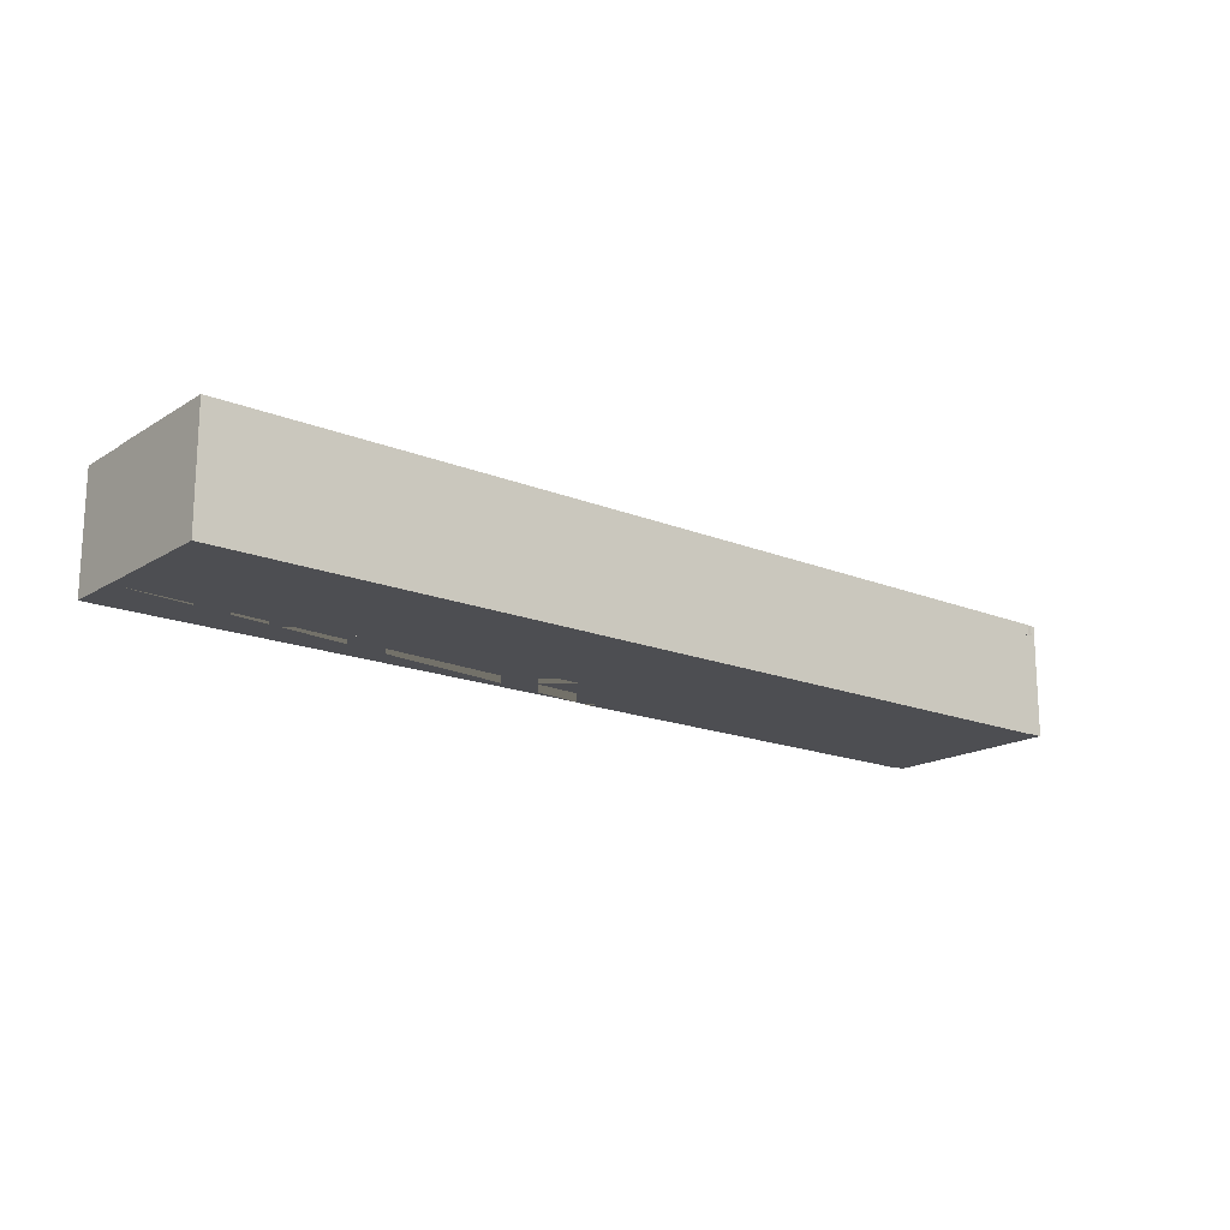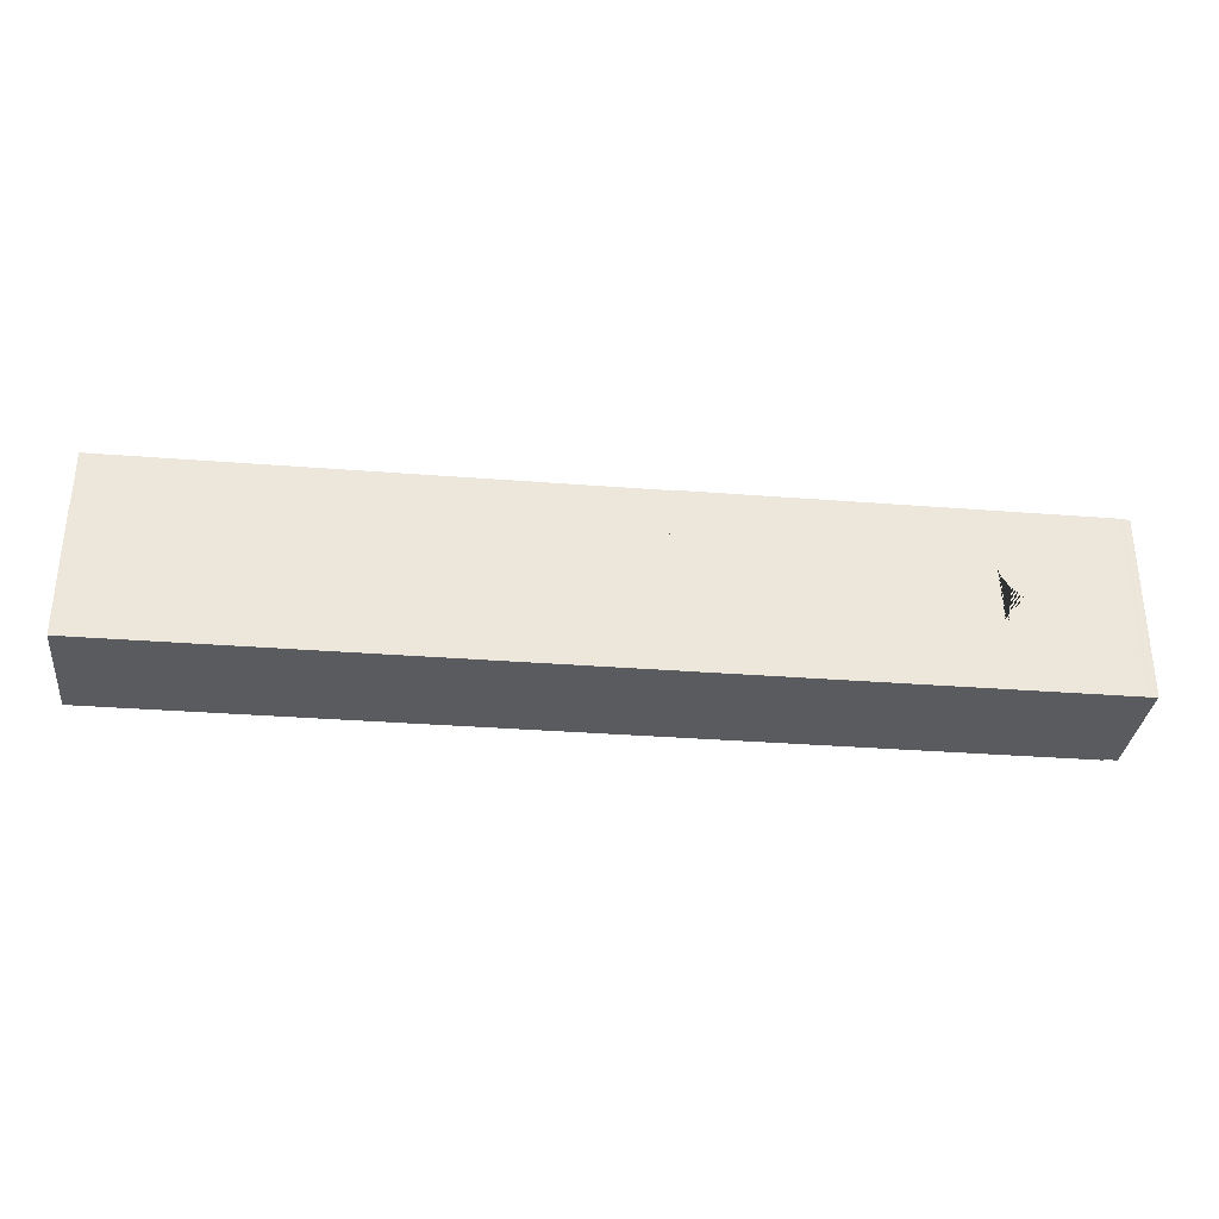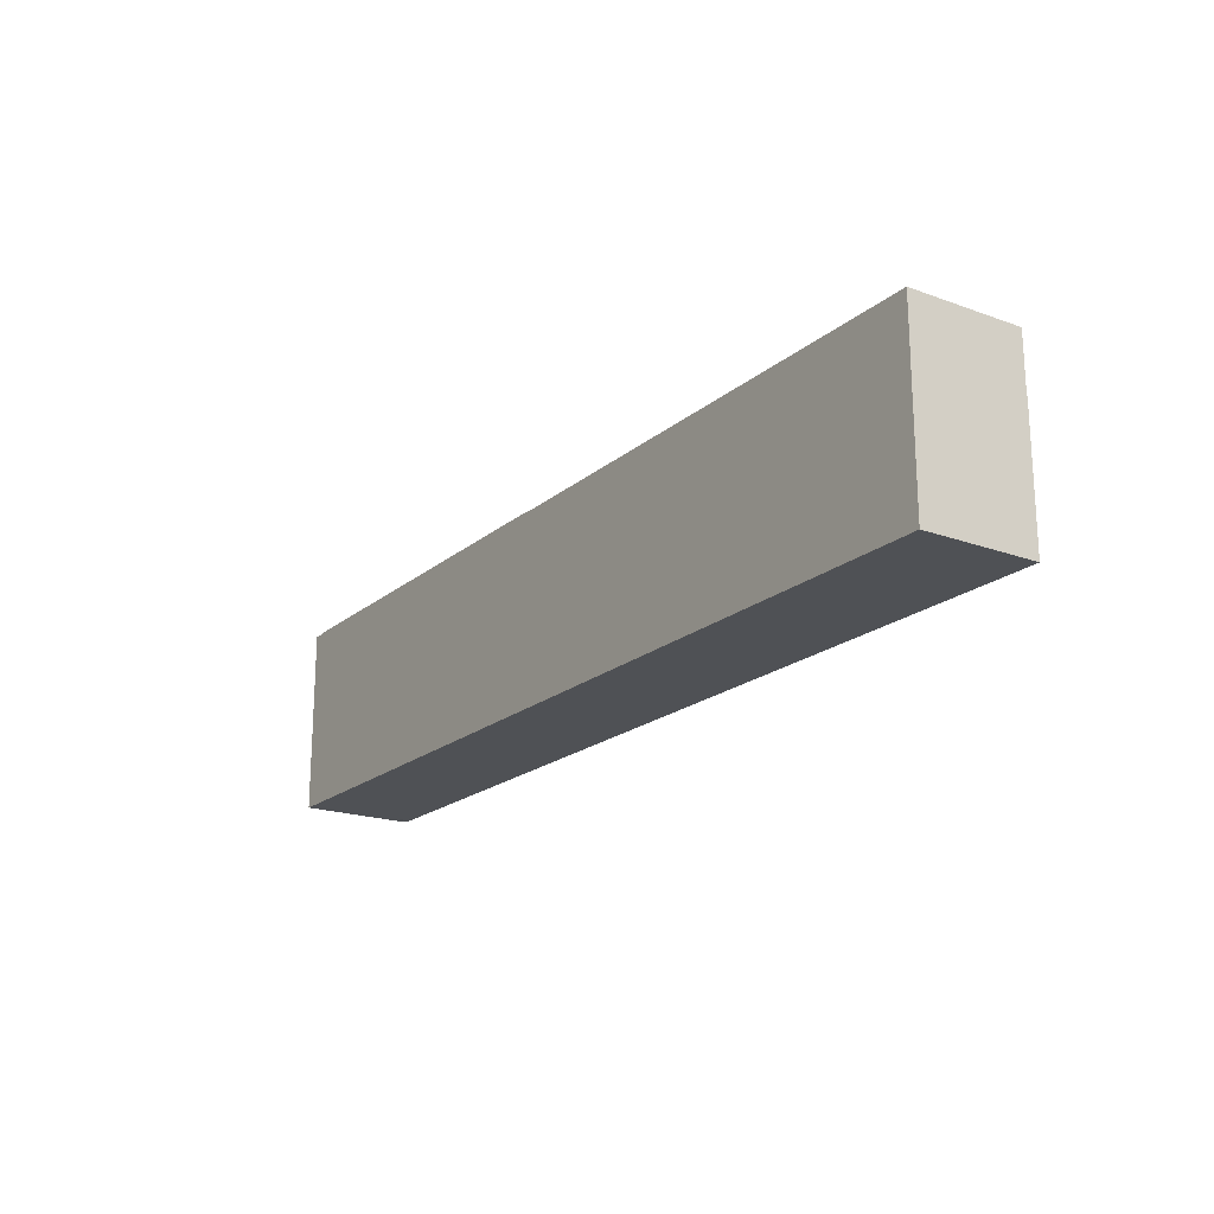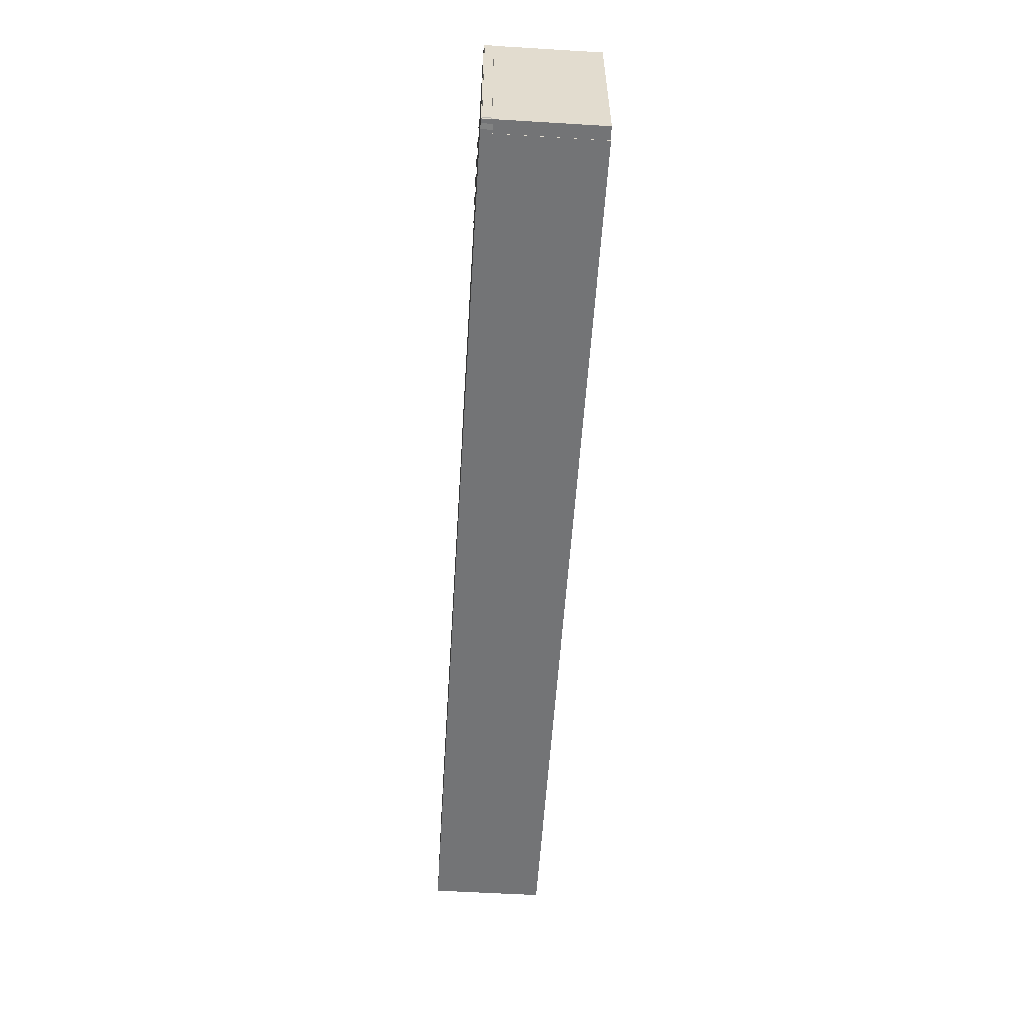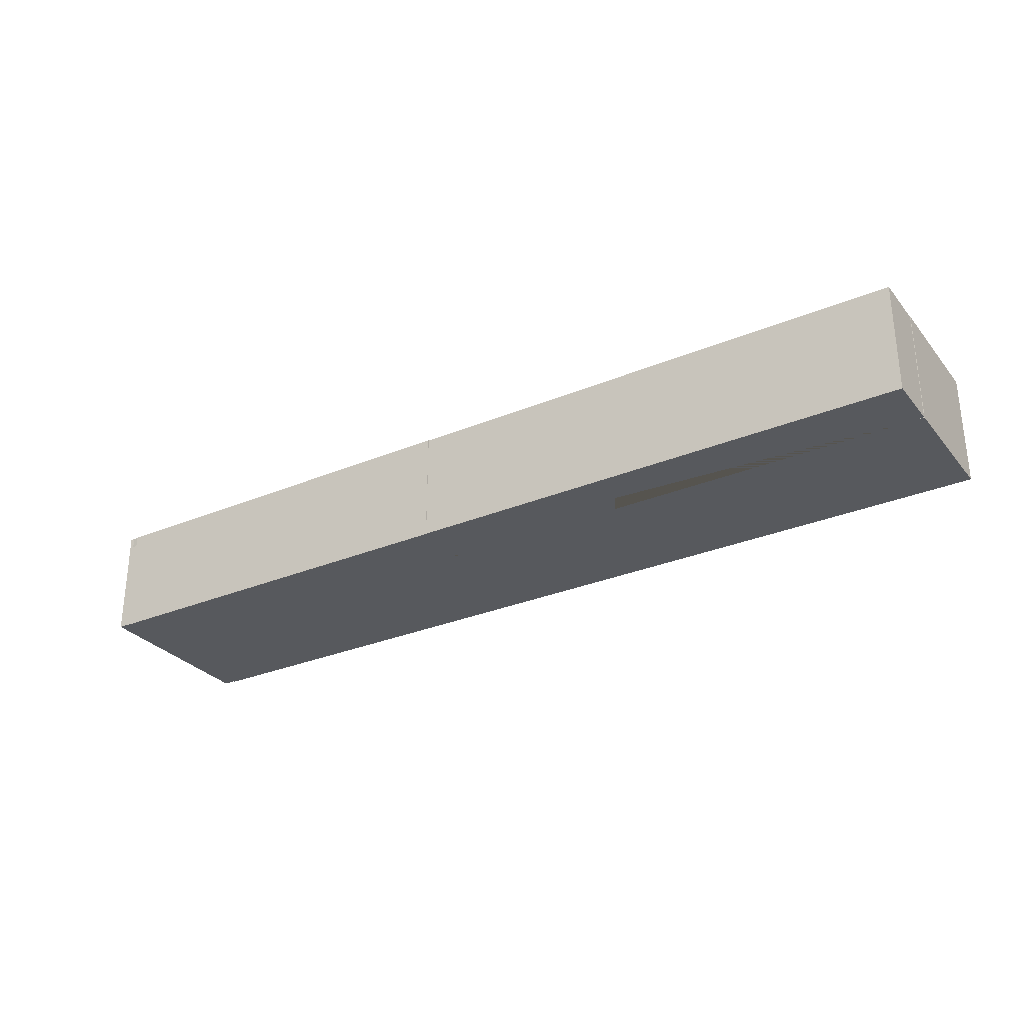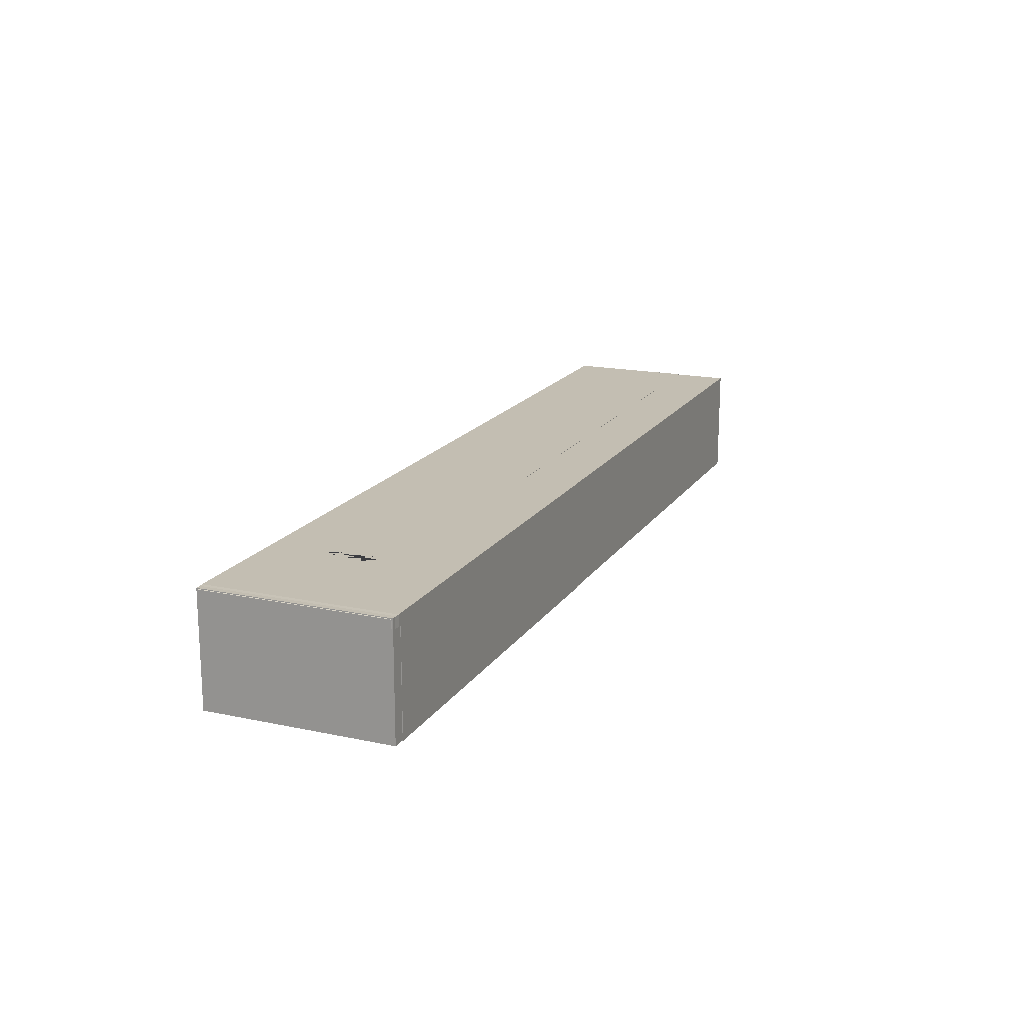
<metadata>
{"format":"obj","ext":"obj","renderer":"f3d","projection":"perspective","resolution":1024,"background":"white","views":[{"elev":-17.1,"azim":140.8,"up":"+Y"},{"elev":-32.7,"azim":173.8,"up":"+Z"},{"elev":-19.6,"azim":56.1,"up":"+Z"},{"elev":-56.1,"azim":-93.6,"up":"+Z"},{"elev":-29.6,"azim":31.6,"up":"+Y"},{"elev":17.4,"azim":-67.1,"up":"+Y"}]}
</metadata>
<code>
o F_key
v -8.509 0.949 -1.724
v -8.509 -0.949 -1.724
v -8.509 0.949 1.724
v -8.509 -0.949 1.724
v 8.509 0.949 -1.724
v 8.509 -0.949 -1.724
v -8.509 1.149 -1.724
v -8.509 1.149 1.724
v 8.509 1.149 -1.724
v -8.572 0.949 -1.724
v -8.761 0.97 -1.685
v -8.706 0.9551 -1.712
v -8.761 0.97 1.685
v -8.572 0.949 1.724
v -8.706 0.9551 1.712
v -8.761 1.127 -1.685
v -8.572 1.149 -1.724
v -8.706 1.142 -1.712
v -8.572 1.149 1.724
v -8.761 1.127 1.685
v -8.706 1.142 1.712
v -0.9889 0.949 1.724
v -0.9889 1.149 1.724
v -0.9889 -0.949 1.724
v 8.509 0.949 0.6809
v 8.509 -0.949 0.6809
v -0.9889 -0.949 0.6809
v 8.509 1.149 0.6809
v -0.9889 1.149 0.6809
v -8 1.167 -0.007673
v -7.13 1.167 0.891
v -7.13 1.167 -0.9063
v -6.671 1.167 0.9642
v -6.671 1.167 -0.9796
v -6.407 1.167 0.7318
v -6.407 1.167 -0.7472
v -6.407 1.167 0.403
v -6.407 1.167 -0.4184
v -6.804 1.167 -0.007673
v -7.565 1.167 0.4783
v -7.13 1.167 -0.007673
v -7.565 1.167 -0.4936
v -6.844 1.167 -0.007673
v -6.9 1.167 0.9642
v -6.9 1.167 -0.9796
v -6.539 1.167 0.9018
v -6.539 1.167 -0.9171
v -6.364 1.167 0.5674
v -6.364 1.167 -0.5828
v -6.546 1.167 0.1977
v -6.546 1.167 -0.213
v -6.9 1.167 -0.007673
f 3 22 23 8
f 24 22 3 4
f 25 26 6 5
f 26 27 24 4 2 6
f 2 4 3 1
f 6 2 1 5
f 29 28 9 7 8 23
f 9 28 25 5
f 1 7 9 5
f 1 10 17 7
f 13 20 16 11
f 7 17 19 8
f 8 19 14 3
f 11 12 15 13
f 12 10 14 15
f 17 18 21 19
f 18 16 20 21
f 13 15 21 20
f 15 14 19 21
f 10 12 18 17
f 12 11 16 18
f 3 14 10 1
f 24 27 29 23 22
f 28 29 27 26 25
f 31 41 40
f 52 44 33 43
f 36 47 34 43 33 46 35 48 37 50 39 51 38 49
f 45 52 43 34
f 32 41 52 45
f 41 31 44 52
f 40 42 30
f 40 41 42
f 41 32 42
o UCX_piano_key
v -8.748 -0.9395 1.716
v -8.748 1.145 1.716
v -8.748 -0.9395 -1.716
v -8.748 1.145 -1.716
v 8.501 -0.9395 1.716
v 8.501 1.145 1.716
v 8.501 -0.9395 -1.716
v 8.501 1.145 -1.716
f 53 54 56 55
f 55 56 60 59
f 59 60 58 57
f 57 58 54 53
f 55 59 57 53
f 60 56 54 58

</code>
